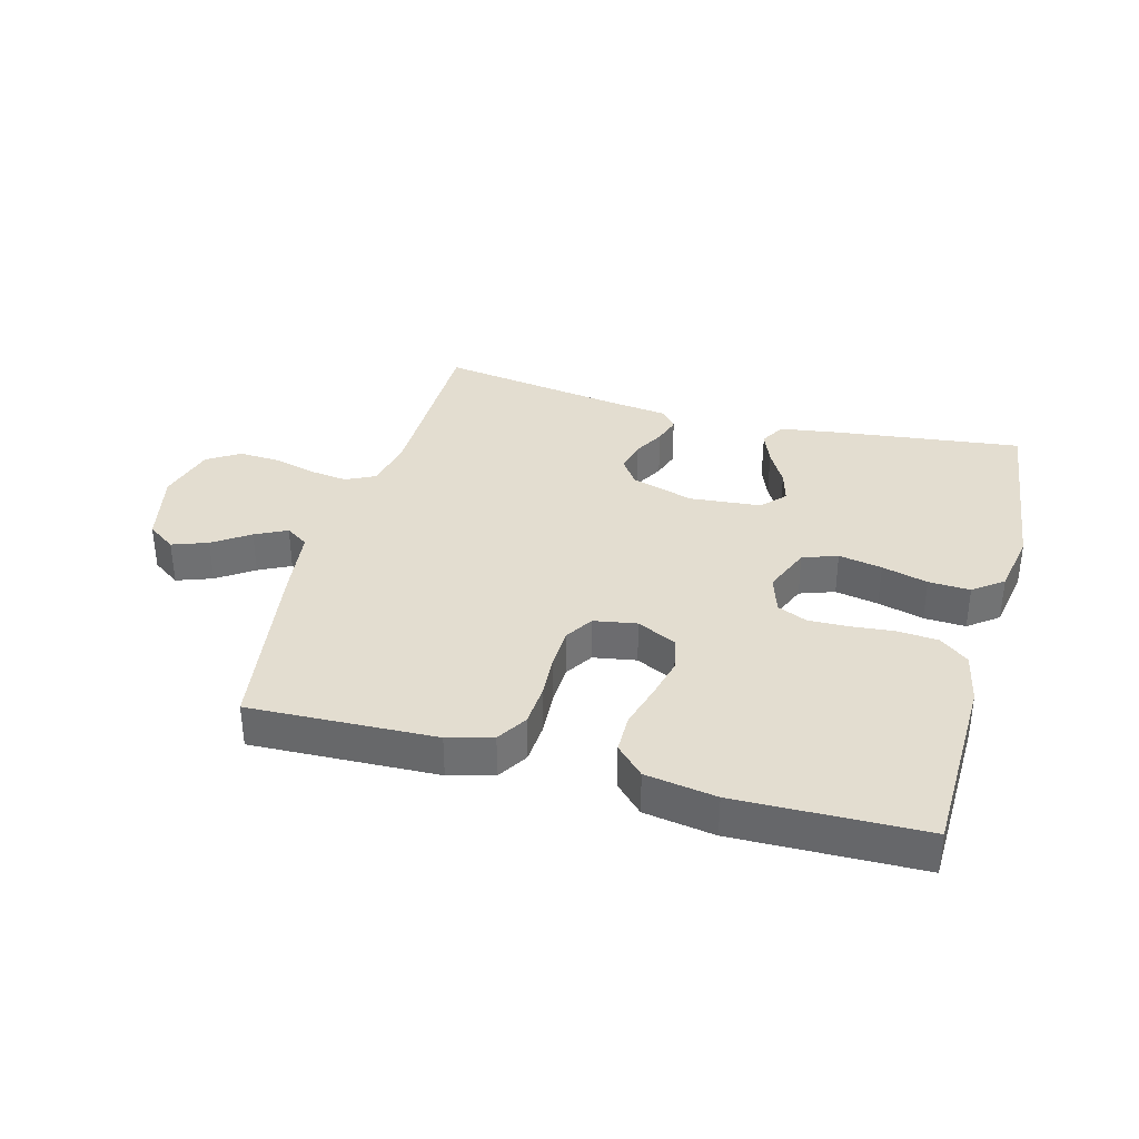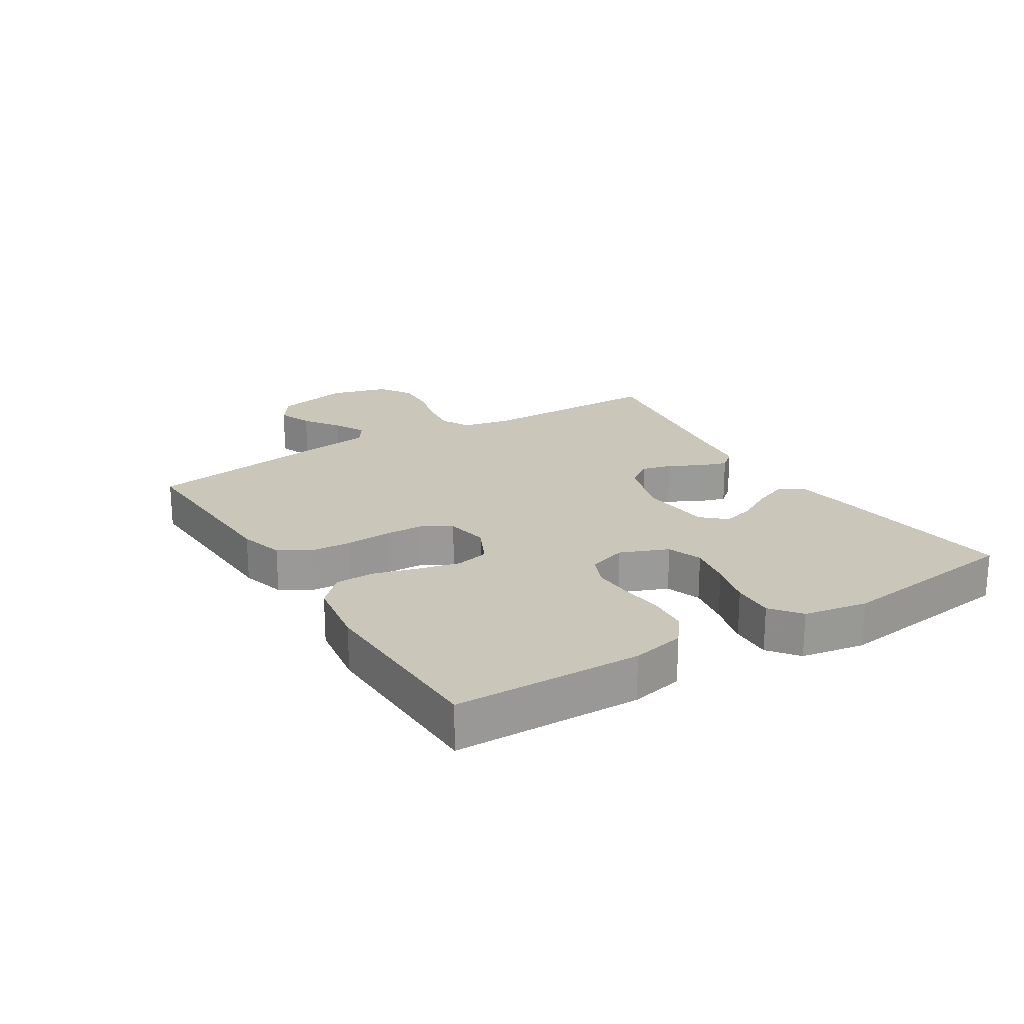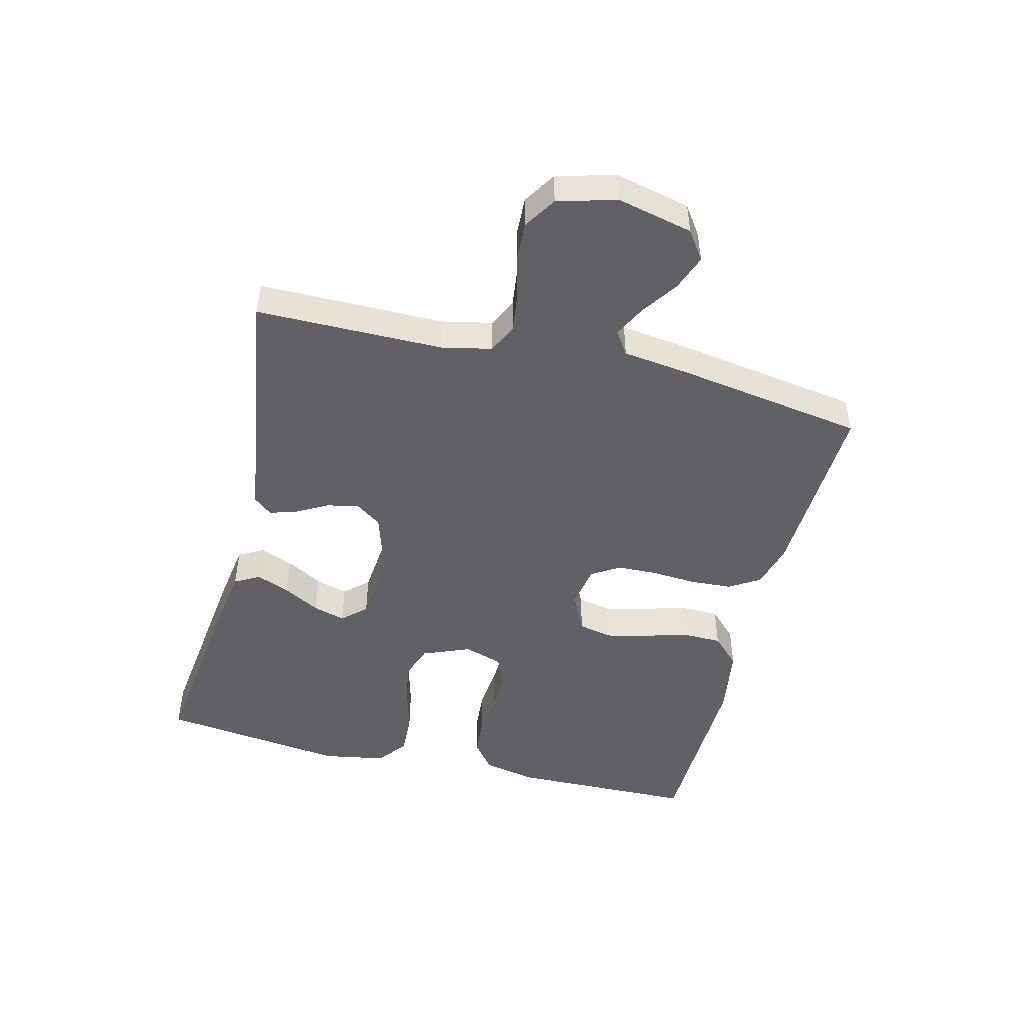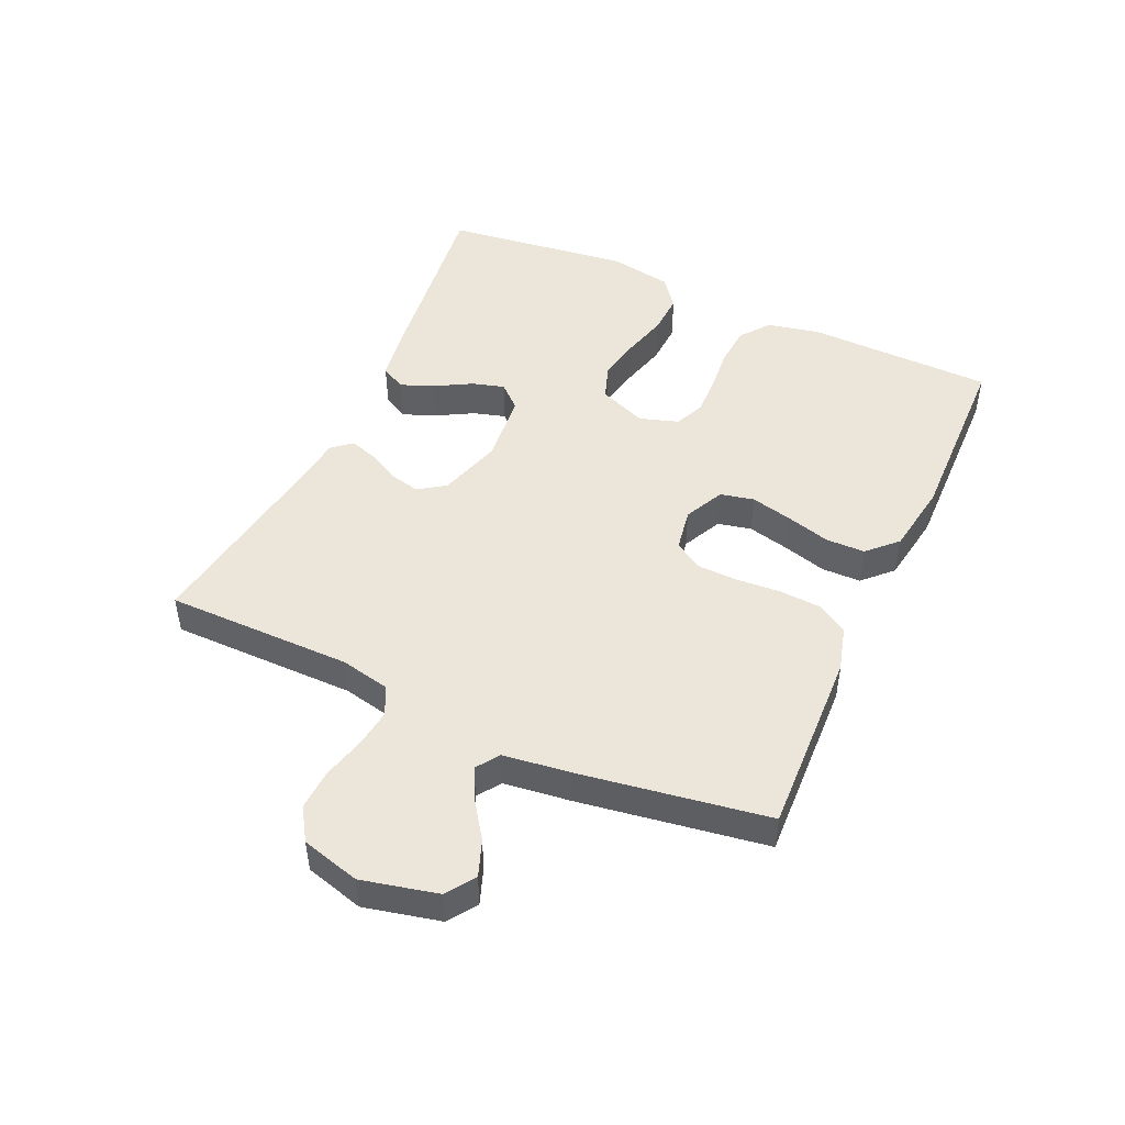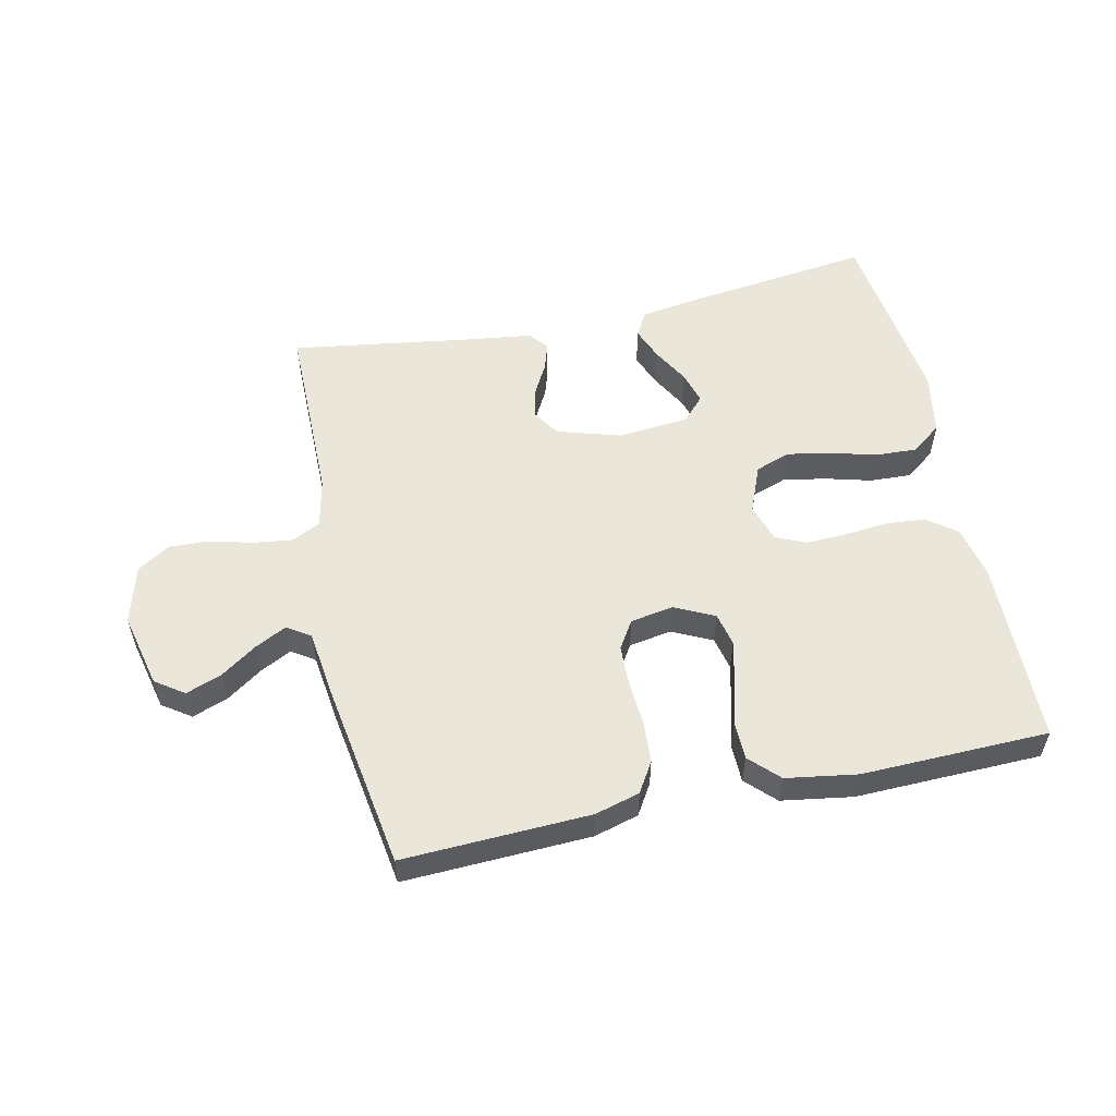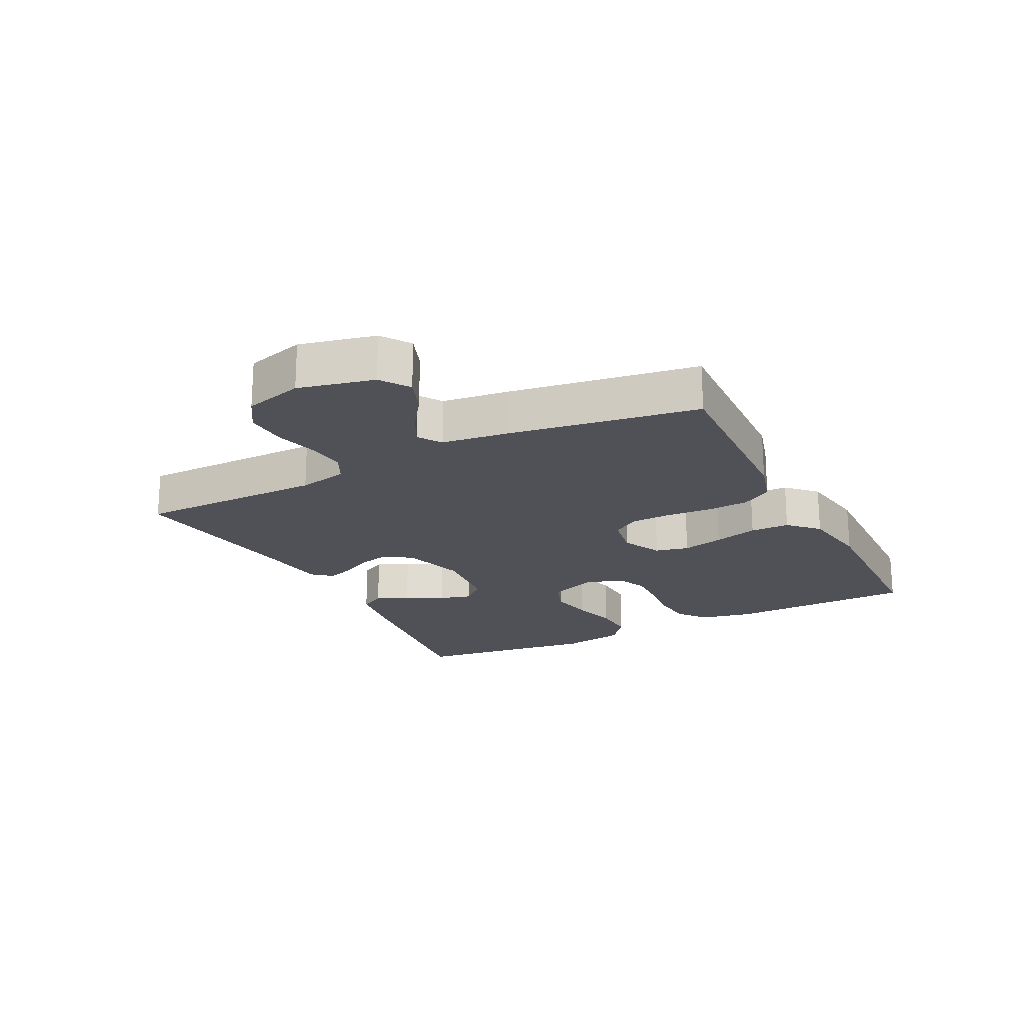
<metadata>
{"format":"obj","ext":"obj","renderer":"f3d","projection":"perspective","resolution":1024,"background":"white","views":[{"elev":35.5,"azim":-164.6,"up":"+Y"},{"elev":21.1,"azim":-121.9,"up":"+Y"},{"elev":-47.7,"azim":76.1,"up":"+Y"},{"elev":47.8,"azim":114.4,"up":"+Y"},{"elev":54.9,"azim":167.7,"up":"+Y"},{"elev":-20.3,"azim":116.9,"up":"+Y"}]}
</metadata>
<code>
v -0.5 0.07 0.5
v -0.2 0.07 0.462
v -0.103 0.07 0.447
v -0.081 0.07 0.407
v -0.102 0.07 0.354
v -0.135 0.07 0.295
v -0.15 0.07 0.243
v -0.115 0.07 0.205
v 0 0.07 0.194
v 0.101 0.07 0.225
v 0.131 0.07 0.268
v 0.119 0.07 0.318
v 0.092 0.07 0.368
v 0.078 0.07 0.412
v 0.104 0.07 0.443
v 0.2 0.07 0.455
v 0.5 0.07 0.5
v 0.501 0.07 0.2
v 0.518 0.07 0.121
v 0.564 0.07 0.098
v 0.626 0.07 0.106
v 0.695 0.07 0.124
v 0.76 0.07 0.127
v 0.812 0.07 0.094
v 0.838 0.07 0
v 0.81 0.07 -0.121
v 0.764 0.07 -0.153
v 0.707 0.07 -0.132
v 0.649 0.07 -0.092
v 0.598 0.07 -0.066
v 0.561 0.07 -0.091
v 0.547 0.07 -0.2
v 0.5 0.07 -0.5
v 0.2 0.07 -0.488
v 0.128 0.07 -0.468
v 0.098 0.07 -0.419
v 0.094 0.07 -0.352
v 0.099 0.07 -0.279
v 0.097 0.07 -0.215
v 0.069 0.07 -0.17
v 0 0.07 -0.158
v -0.064 0.07 -0.189
v -0.076 0.07 -0.243
v -0.06 0.07 -0.31
v -0.04 0.07 -0.381
v -0.041 0.07 -0.444
v -0.086 0.07 -0.489
v -0.2 0.07 -0.507
v -0.5 0.07 -0.5
v -0.506 0.07 -0.2
v -0.488 0.07 -0.115
v -0.441 0.07 -0.079
v -0.377 0.07 -0.074
v -0.306 0.07 -0.081
v -0.242 0.07 -0.083
v -0.194 0.07 -0.062
v -0.174 0.07 0
v -0.205 0.07 0.077
v -0.261 0.07 0.097
v -0.331 0.07 0.084
v -0.405 0.07 0.064
v -0.472 0.07 0.061
v -0.52 0.07 0.098
v -0.538 0.07 0.2
v -0.5 0 0.5
v -0.2 0 0.462
v -0.103 0 0.447
v -0.081 0 0.407
v -0.102 0 0.354
v -0.135 0 0.295
v -0.15 0 0.243
v -0.115 0 0.205
v 0 0 0.194
v 0.101 0 0.225
v 0.131 0 0.268
v 0.119 0 0.318
v 0.092 0 0.368
v 0.078 0 0.412
v 0.104 0 0.443
v 0.2 0 0.455
v 0.5 0 0.5
v 0.501 0 0.2
v 0.518 0 0.121
v 0.564 0 0.098
v 0.626 0 0.106
v 0.695 0 0.124
v 0.76 0 0.127
v 0.812 0 0.094
v 0.838 0 0
v 0.81 0 -0.121
v 0.764 0 -0.153
v 0.707 0 -0.132
v 0.649 0 -0.092
v 0.598 0 -0.066
v 0.561 0 -0.091
v 0.547 0 -0.2
v 0.5 0 -0.5
v 0.2 0 -0.488
v 0.128 0 -0.468
v 0.098 0 -0.419
v 0.094 0 -0.352
v 0.099 0 -0.279
v 0.097 0 -0.215
v 0.069 0 -0.17
v 0 0 -0.158
v -0.064 0 -0.189
v -0.076 0 -0.243
v -0.06 0 -0.31
v -0.04 0 -0.381
v -0.041 0 -0.444
v -0.086 0 -0.489
v -0.2 0 -0.507
v -0.5 0 -0.5
v -0.506 0 -0.2
v -0.488 0 -0.115
v -0.441 0 -0.079
v -0.377 0 -0.074
v -0.306 0 -0.081
v -0.242 0 -0.083
v -0.194 0 -0.062
v -0.174 0 0
v -0.205 0 0.077
v -0.261 0 0.097
v -0.331 0 0.084
v -0.405 0 0.064
v -0.472 0 0.061
v -0.52 0 0.098
v -0.538 0 0.2
f 4 5 6
f 3 4 6
f 2 3 6
f 1 2 6
f 64 1 6
f 63 64 6
f 62 63 6
f 61 62 6
f 60 61 6
f 59 60 6 7
f 58 59 7 8
f 57 58 8 9
f 56 57 9 10
f 52 53 54
f 51 52 54
f 50 51 54
f 49 50 54
f 48 49 54
f 47 48 54
f 46 47 54
f 45 46 54
f 44 45 54
f 43 44 54 55
f 42 43 55 56
f 36 37 38
f 35 36 38
f 34 35 38
f 33 34 38
f 32 33 38
f 31 32 38
f 30 31 38 39
f 27 28 29
f 26 27 29
f 25 26 29
f 24 25 29
f 23 24 29
f 22 23 29
f 21 22 29
f 20 21 29 30
f 30 39 40
f 20 30 40
f 19 20 40
f 16 17 18
f 16 18 19
f 15 16 19
f 14 15 19
f 13 14 19
f 12 13 19
f 41 42 56 10
f 41 10 11
f 40 41 11
f 19 40 11
f 11 12 19
f 70 69 68
f 70 68 67
f 70 67 66
f 70 66 65
f 70 65 128
f 70 128 127
f 70 127 126
f 70 126 125
f 70 125 124
f 71 70 124 123
f 72 71 123 122
f 73 72 122 121
f 74 73 121 120
f 118 117 116
f 118 116 115
f 118 115 114
f 118 114 113
f 118 113 112
f 118 112 111
f 118 111 110
f 118 110 109
f 118 109 108
f 119 118 108 107
f 120 119 107 106
f 102 101 100
f 102 100 99
f 102 99 98
f 102 98 97
f 102 97 96
f 102 96 95
f 103 102 95 94
f 93 92 91
f 93 91 90
f 93 90 89
f 93 89 88
f 93 88 87
f 93 87 86
f 93 86 85
f 94 93 85 84
f 104 103 94
f 104 94 84
f 104 84 83
f 82 81 80
f 83 82 80
f 83 80 79
f 83 79 78
f 83 78 77
f 83 77 76
f 74 120 106 105
f 75 74 105
f 75 105 104
f 75 104 83
f 83 76 75
f 1 65 66 2
f 2 66 67 3
f 3 67 68 4
f 4 68 69 5
f 5 69 70 6
f 6 70 71 7
f 7 71 72 8
f 8 72 73 9
f 9 73 74 10
f 10 74 75 11
f 11 75 76 12
f 12 76 77 13
f 13 77 78 14
f 14 78 79 15
f 15 79 80 16
f 16 80 81 17
f 17 81 82 18
f 18 82 83 19
f 19 83 84 20
f 20 84 85 21
f 21 85 86 22
f 22 86 87 23
f 23 87 88 24
f 24 88 89 25
f 25 89 90 26
f 26 90 91 27
f 27 91 92 28
f 28 92 93 29
f 29 93 94 30
f 30 94 95 31
f 31 95 96 32
f 32 96 97 33
f 33 97 98 34
f 34 98 99 35
f 35 99 100 36
f 36 100 101 37
f 37 101 102 38
f 38 102 103 39
f 39 103 104 40
f 40 104 105 41
f 41 105 106 42
f 42 106 107 43
f 43 107 108 44
f 44 108 109 45
f 45 109 110 46
f 46 110 111 47
f 47 111 112 48
f 48 112 113 49
f 49 113 114 50
f 50 114 115 51
f 51 115 116 52
f 52 116 117 53
f 53 117 118 54
f 54 118 119 55
f 55 119 120 56
f 56 120 121 57
f 57 121 122 58
f 58 122 123 59
f 59 123 124 60
f 60 124 125 61
f 61 125 126 62
f 62 126 127 63
f 63 127 128 64
f 64 128 65 1

</code>
